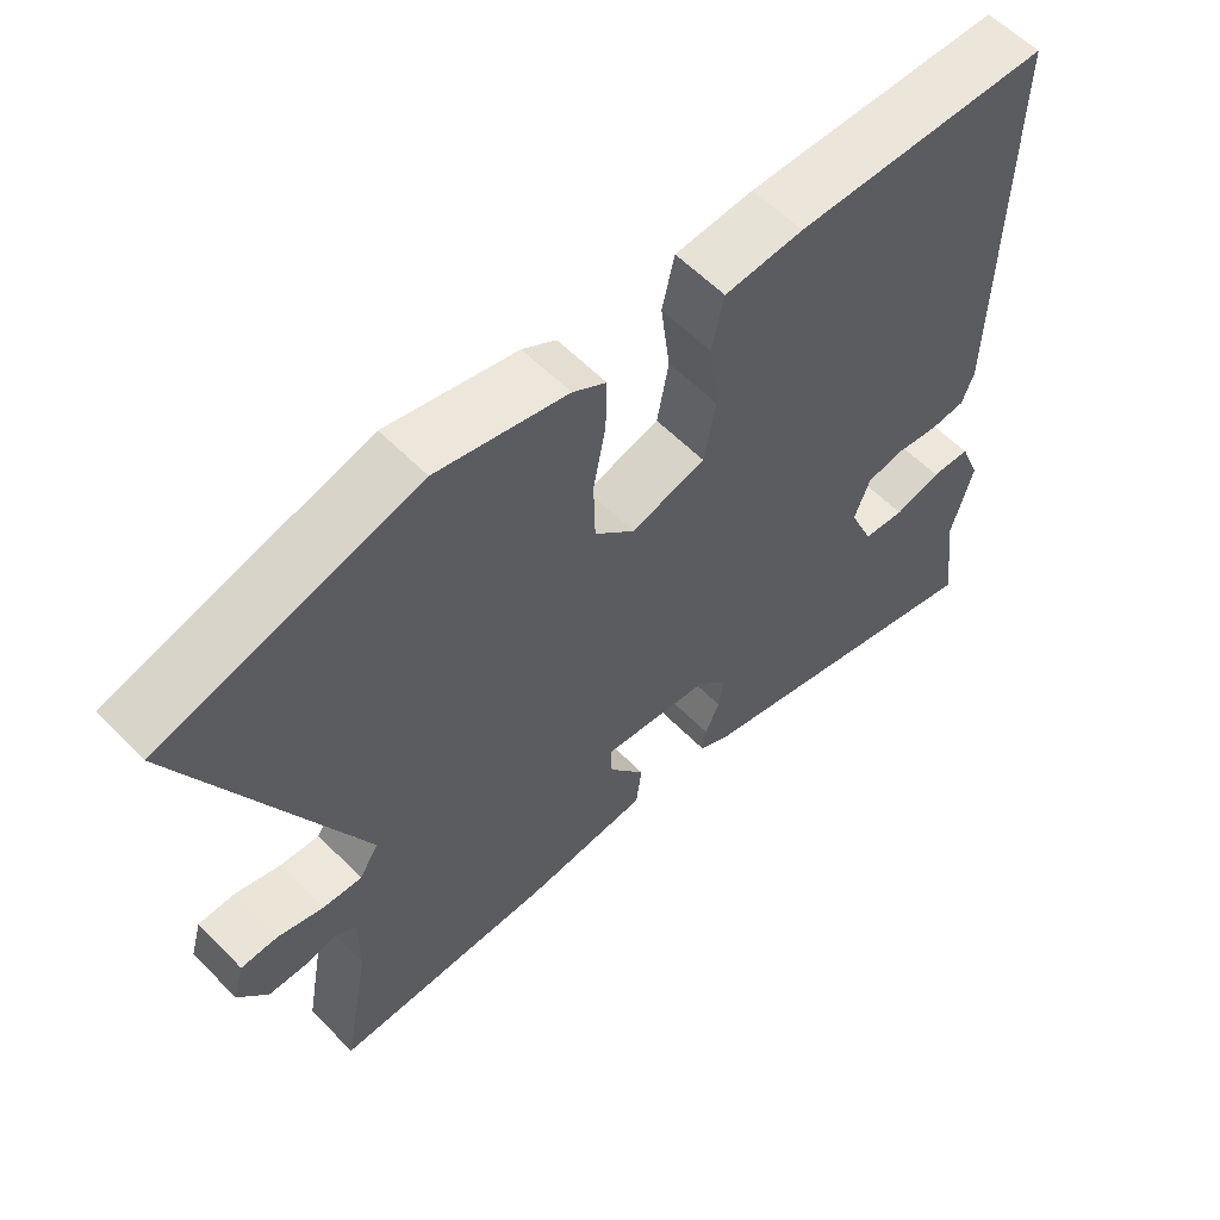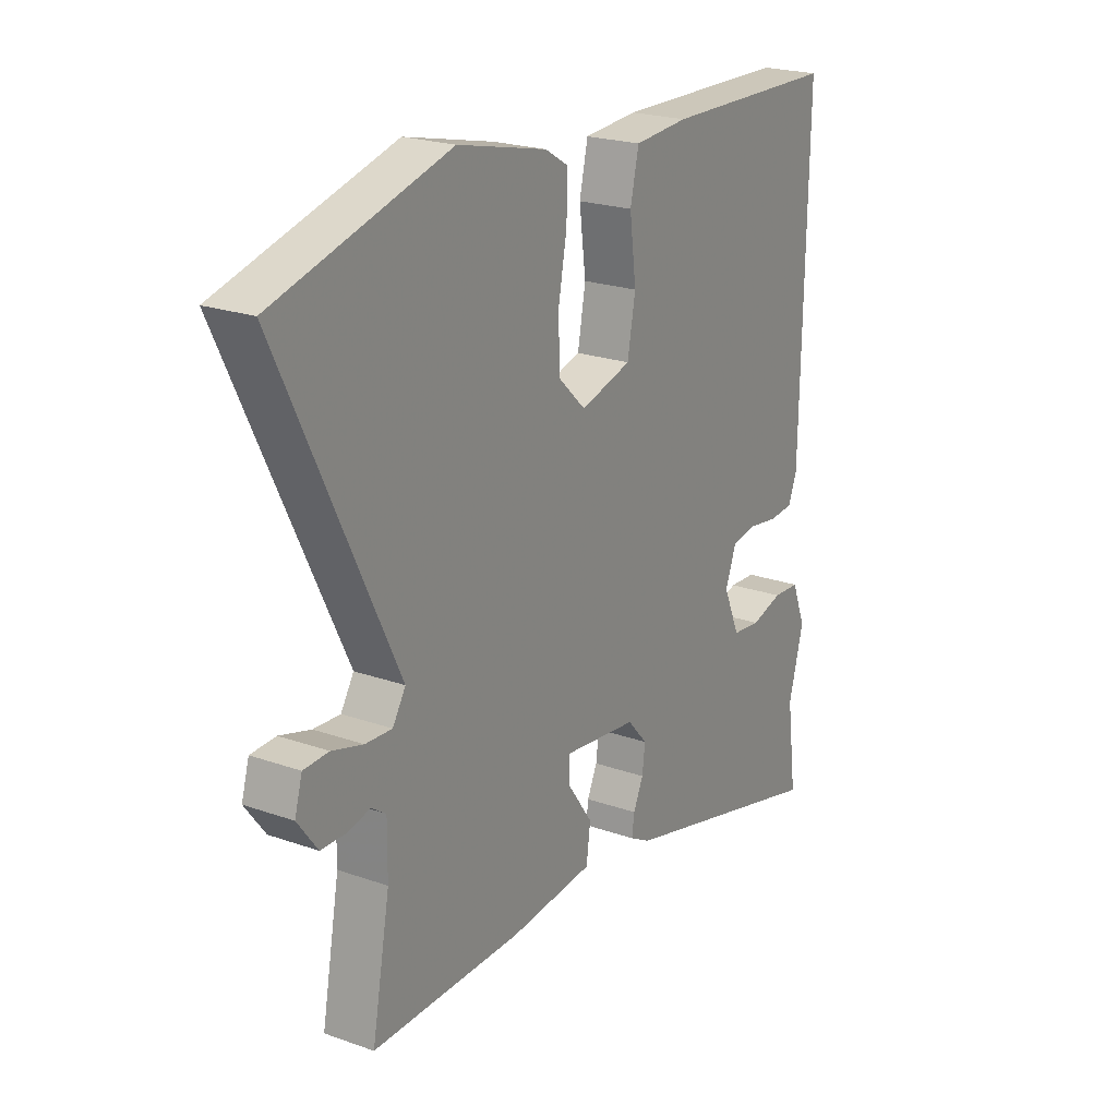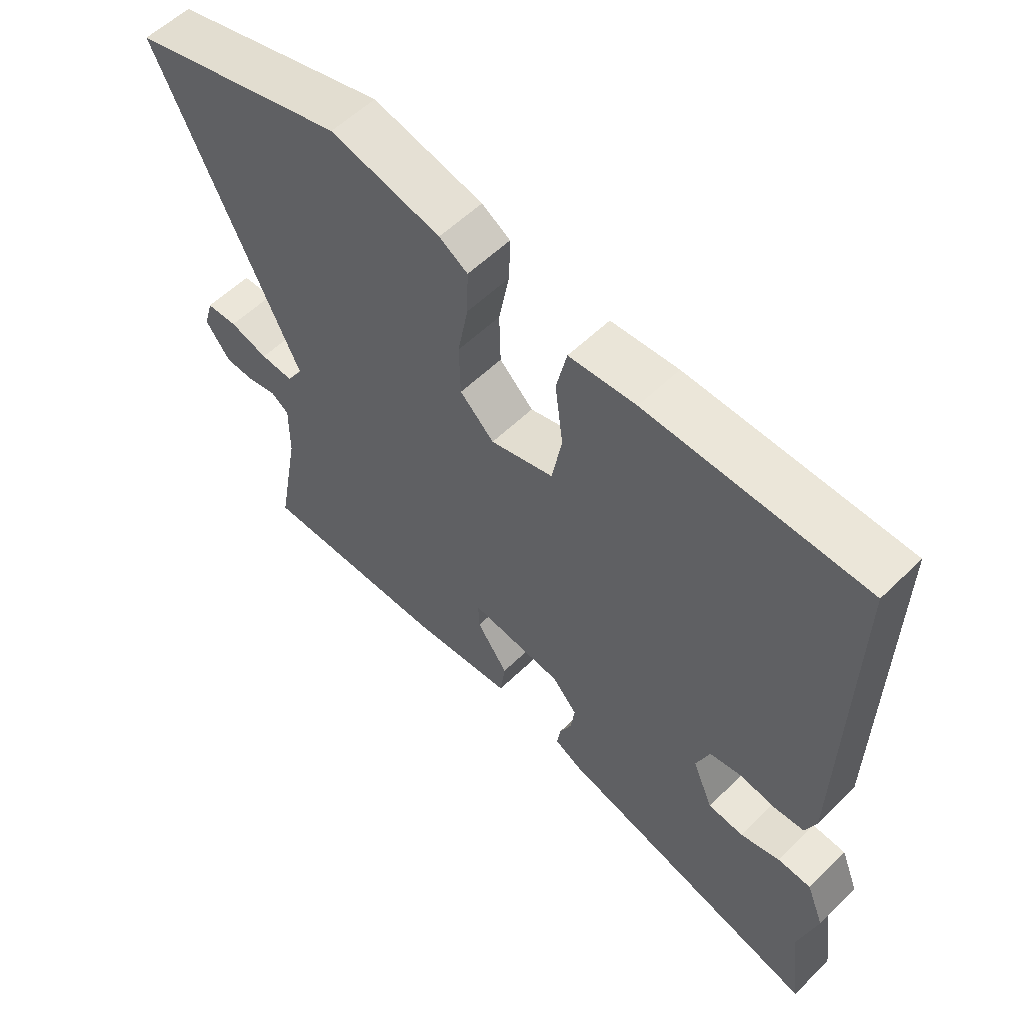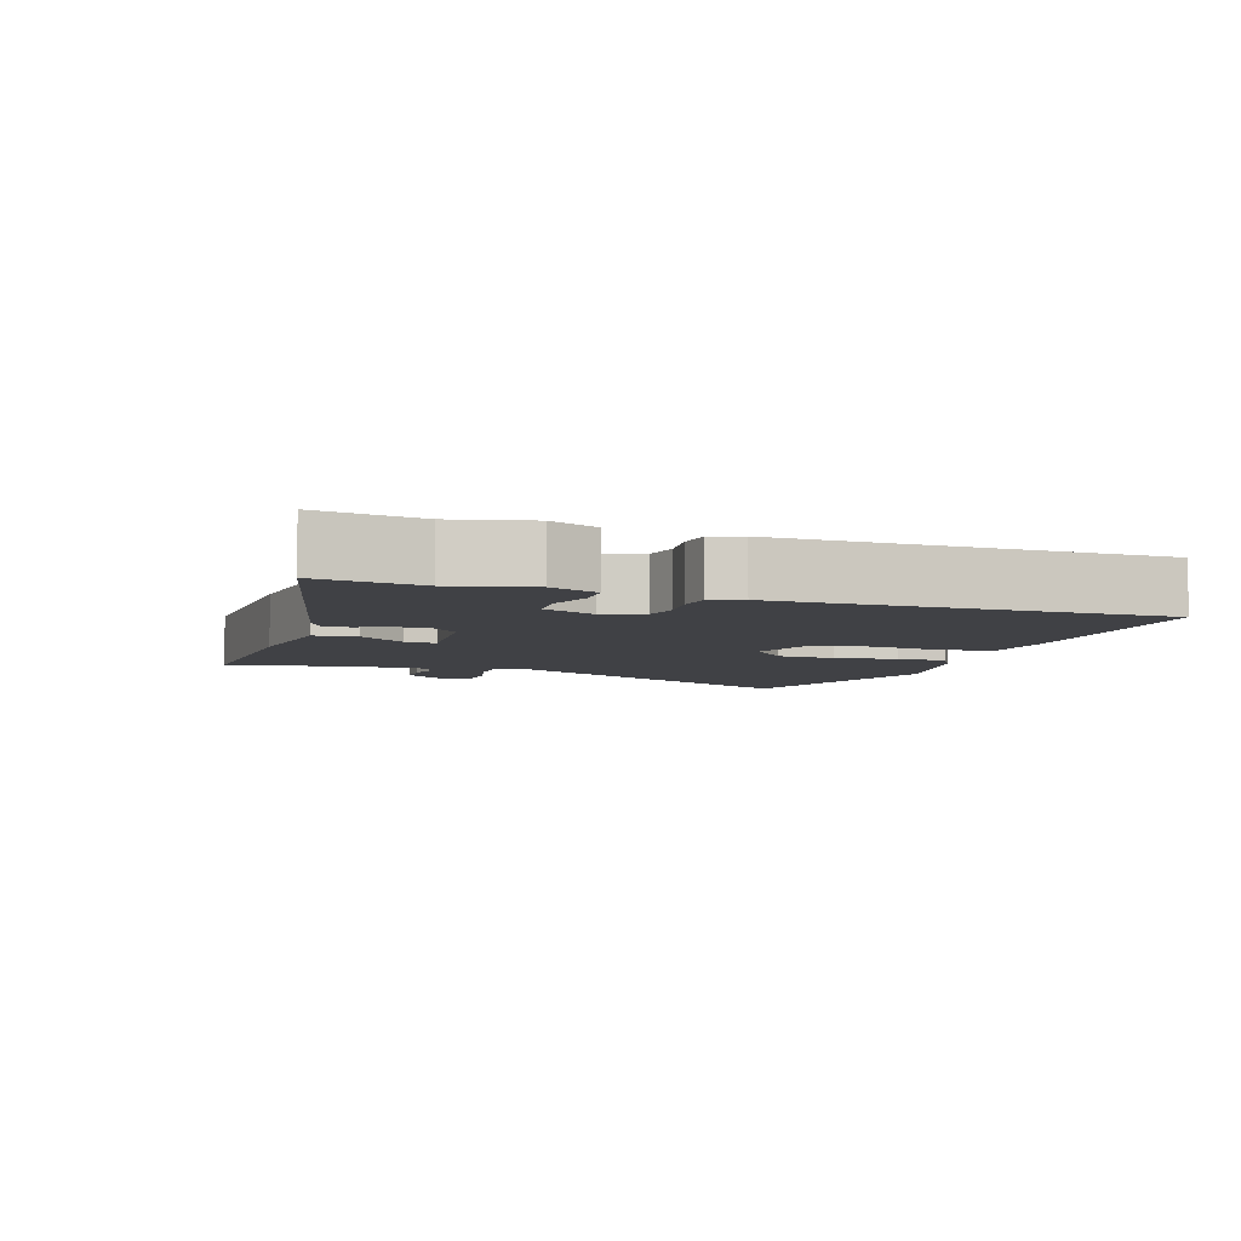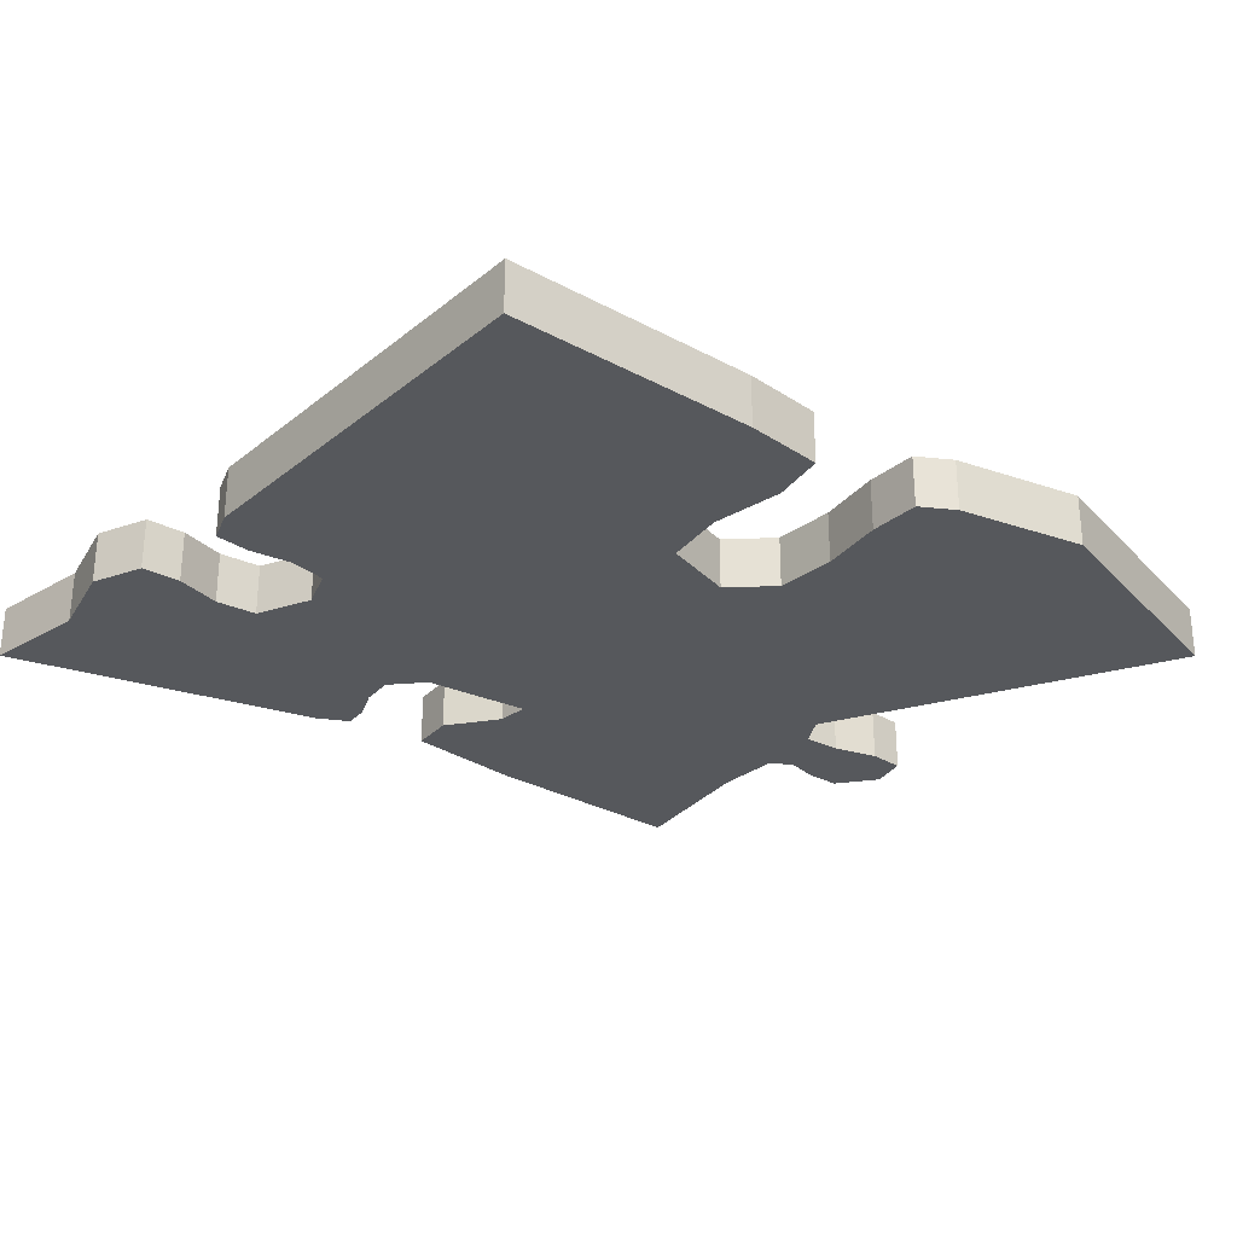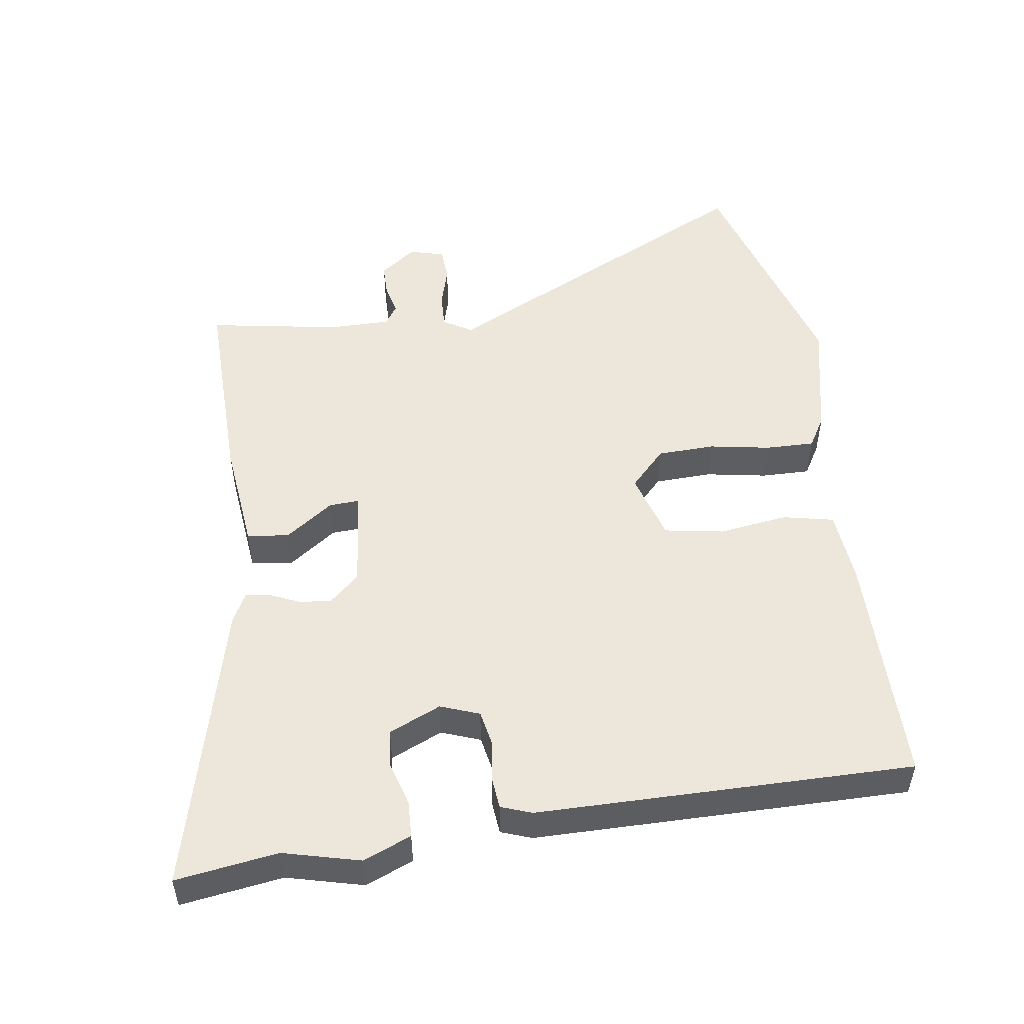
<metadata>
{"format":"obj","ext":"obj","renderer":"f3d","projection":"perspective","resolution":1024,"background":"white","views":[{"elev":58.4,"azim":136.2,"up":"+Z"},{"elev":22.2,"azim":121.6,"up":"+Z"},{"elev":56.7,"azim":-135.4,"up":"+Z"},{"elev":-5.9,"azim":-110.1,"up":"+Y"},{"elev":-27.7,"azim":-40.7,"up":"+Y"},{"elev":50.9,"azim":-99.0,"up":"+Y"}]}
</metadata>
<code>
v -0.494 0.07 0.467
v -0.143 0.07 0.474
v -0.035 0.07 0.466
v -0.018 0.07 0.391
v -0.031 0.07 0.289
v -0.015 0.07 0.202
v 0.087 0.07 0.173
v 0.142 0.07 0.226
v 0.144 0.07 0.311
v 0.127 0.07 0.401
v 0.125 0.07 0.473
v 0.171 0.07 0.501
v 0.349 0.07 0.542
v 0.697 0.07 0.445
v 0.465 0.07 -0.037
v 0.491 0.07 -0.079
v 0.544 0.07 -0.076
v 0.606 0.07 -0.058
v 0.656 0.07 -0.06
v 0.671 0.07 -0.112
v 0.631 0.07 -0.166
v 0.582 0.07 -0.167
v 0.536 0.07 -0.157
v 0.507 0.07 -0.177
v 0.508 0.07 -0.267
v 0.544 0.07 -0.463
v 0.244 0.07 -0.461
v 0.076 0.07 -0.445
v 0.068 0.07 -0.383
v 0.118 0.07 -0.312
v 0.12 0.07 -0.267
v -0.03 0.07 -0.285
v -0.07 0.07 -0.33
v -0.064 0.07 -0.377
v -0.044 0.07 -0.421
v -0.039 0.07 -0.457
v -0.081 0.07 -0.48
v -0.512 0.07 -0.593
v -0.492 0.07 -0.443
v -0.522 0.07 -0.331
v -0.494 0.07 -0.26
v -0.44 0.07 -0.257
v -0.376 0.07 -0.275
v -0.319 0.07 -0.269
v -0.286 0.07 -0.192
v -0.308 0.07 -0.135
v -0.359 0.07 -0.126
v -0.419 0.07 -0.135
v -0.467 0.07 -0.131
v -0.484 0.07 -0.086
v -0.494 0 0.467
v -0.143 0 0.474
v -0.035 0 0.466
v -0.018 0 0.391
v -0.031 0 0.289
v -0.015 0 0.202
v 0.087 0 0.173
v 0.142 0 0.226
v 0.144 0 0.311
v 0.127 0 0.401
v 0.125 0 0.473
v 0.171 0 0.501
v 0.349 0 0.542
v 0.697 0 0.445
v 0.465 0 -0.037
v 0.491 0 -0.079
v 0.544 0 -0.076
v 0.606 0 -0.058
v 0.656 0 -0.06
v 0.671 0 -0.112
v 0.631 0 -0.166
v 0.582 0 -0.167
v 0.536 0 -0.157
v 0.507 0 -0.177
v 0.508 0 -0.267
v 0.544 0 -0.463
v 0.244 0 -0.461
v 0.076 0 -0.445
v 0.068 0 -0.383
v 0.118 0 -0.312
v 0.12 0 -0.267
v -0.03 0 -0.285
v -0.07 0 -0.33
v -0.064 0 -0.377
v -0.044 0 -0.421
v -0.039 0 -0.457
v -0.081 0 -0.48
v -0.512 0 -0.593
v -0.492 0 -0.443
v -0.522 0 -0.331
v -0.494 0 -0.26
v -0.44 0 -0.257
v -0.376 0 -0.275
v -0.319 0 -0.269
v -0.286 0 -0.192
v -0.308 0 -0.135
v -0.359 0 -0.126
v -0.419 0 -0.135
v -0.467 0 -0.131
v -0.484 0 -0.086
f 3 4 5
f 2 3 5
f 1 2 5
f 50 1 5
f 49 50 5
f 48 49 5
f 47 48 5
f 46 47 5 6
f 45 46 6 7
f 44 45 7 8
f 41 42 43
f 40 41 43
f 39 40 43
f 39 43 44
f 38 39 44
f 37 38 44
f 36 37 44
f 35 36 44
f 34 35 44
f 33 34 44
f 32 33 44 8
f 28 29 30
f 27 28 30
f 26 27 30
f 25 26 30
f 24 25 30 31
f 31 32 8
f 24 31 8
f 23 24 8
f 21 22 23
f 20 21 23
f 19 20 23
f 18 19 23
f 17 18 23
f 13 14 15
f 12 13 15
f 11 12 15
f 10 11 15
f 9 10 15
f 9 15 16
f 8 9 16
f 23 8 16
f 16 17 23
f 55 54 53
f 55 53 52
f 55 52 51
f 55 51 100
f 55 100 99
f 55 99 98
f 55 98 97
f 56 55 97 96
f 57 56 96 95
f 58 57 95 94
f 93 92 91
f 93 91 90
f 93 90 89
f 94 93 89
f 94 89 88
f 94 88 87
f 94 87 86
f 94 86 85
f 94 85 84
f 94 84 83
f 58 94 83 82
f 80 79 78
f 80 78 77
f 80 77 76
f 80 76 75
f 81 80 75 74
f 58 82 81
f 58 81 74
f 58 74 73
f 73 72 71
f 73 71 70
f 73 70 69
f 73 69 68
f 73 68 67
f 65 64 63
f 65 63 62
f 65 62 61
f 65 61 60
f 65 60 59
f 66 65 59
f 66 59 58
f 66 58 73
f 73 67 66
f 1 51 52 2
f 2 52 53 3
f 3 53 54 4
f 4 54 55 5
f 5 55 56 6
f 6 56 57 7
f 7 57 58 8
f 8 58 59 9
f 9 59 60 10
f 10 60 61 11
f 11 61 62 12
f 12 62 63 13
f 13 63 64 14
f 14 64 65 15
f 15 65 66 16
f 16 66 67 17
f 17 67 68 18
f 18 68 69 19
f 19 69 70 20
f 20 70 71 21
f 21 71 72 22
f 22 72 73 23
f 23 73 74 24
f 24 74 75 25
f 25 75 76 26
f 26 76 77 27
f 27 77 78 28
f 28 78 79 29
f 29 79 80 30
f 30 80 81 31
f 31 81 82 32
f 32 82 83 33
f 33 83 84 34
f 34 84 85 35
f 35 85 86 36
f 36 86 87 37
f 37 87 88 38
f 38 88 89 39
f 39 89 90 40
f 40 90 91 41
f 41 91 92 42
f 42 92 93 43
f 43 93 94 44
f 44 94 95 45
f 45 95 96 46
f 46 96 97 47
f 47 97 98 48
f 48 98 99 49
f 49 99 100 50
f 50 100 51 1

</code>
